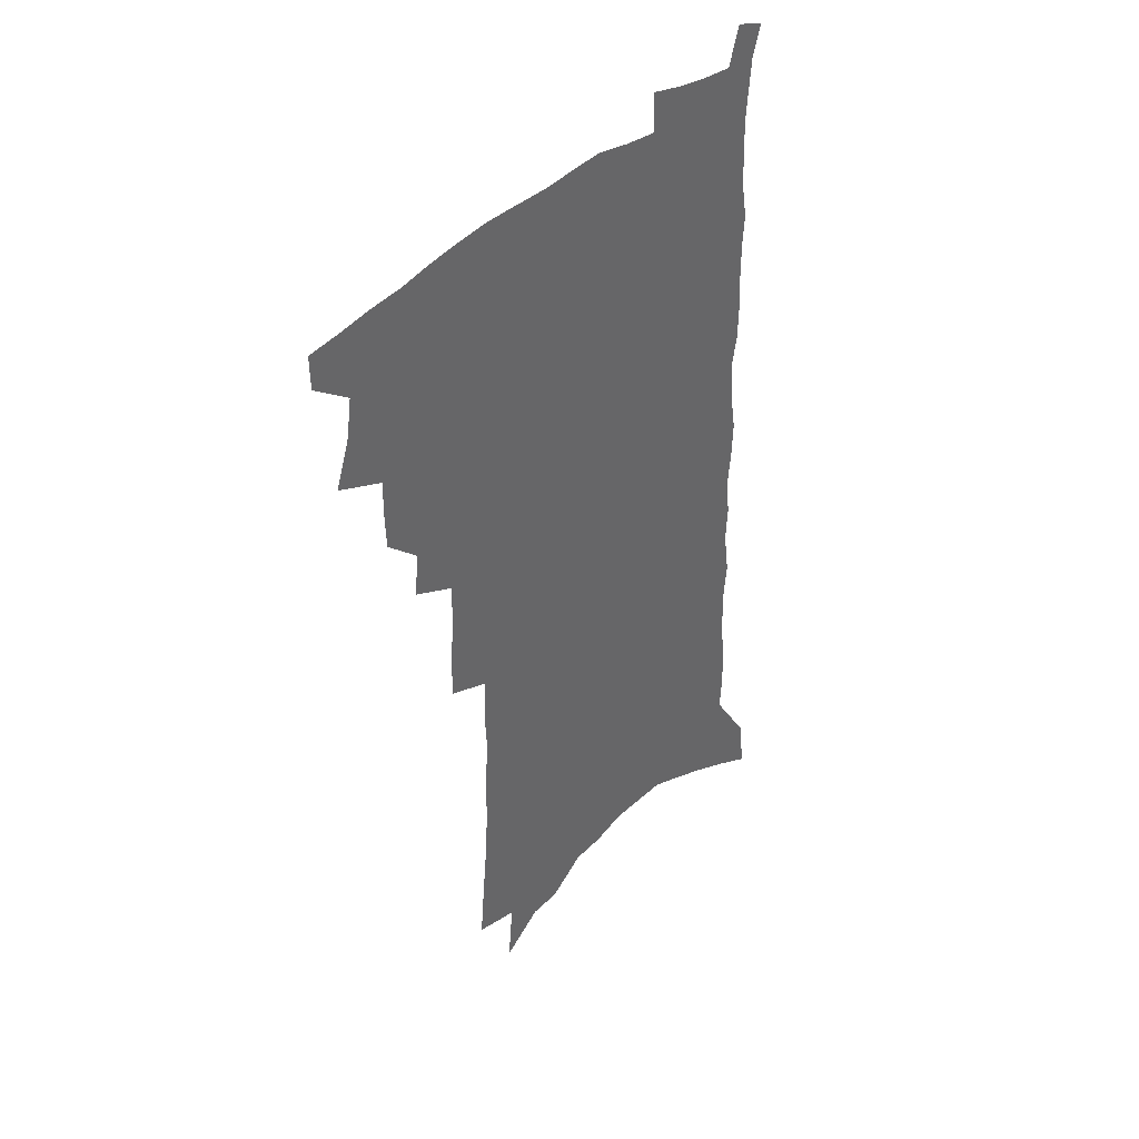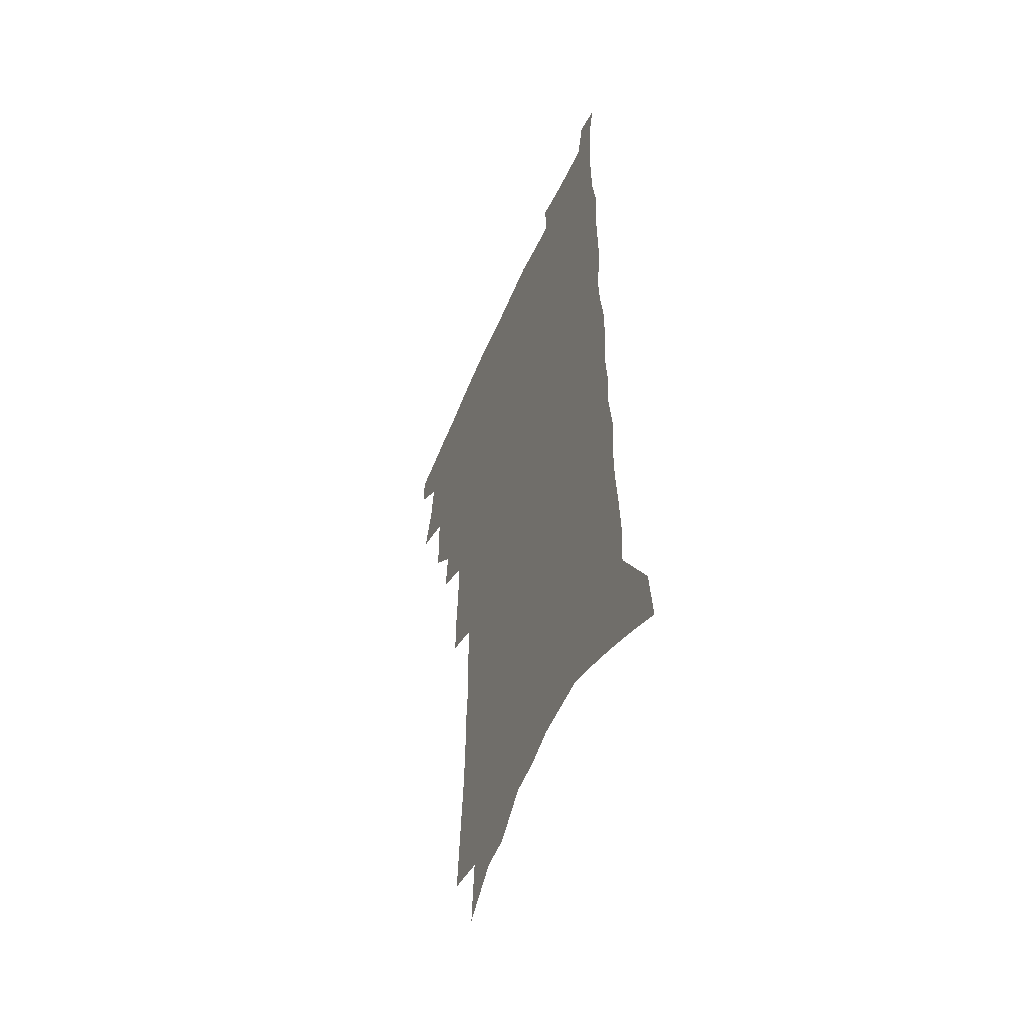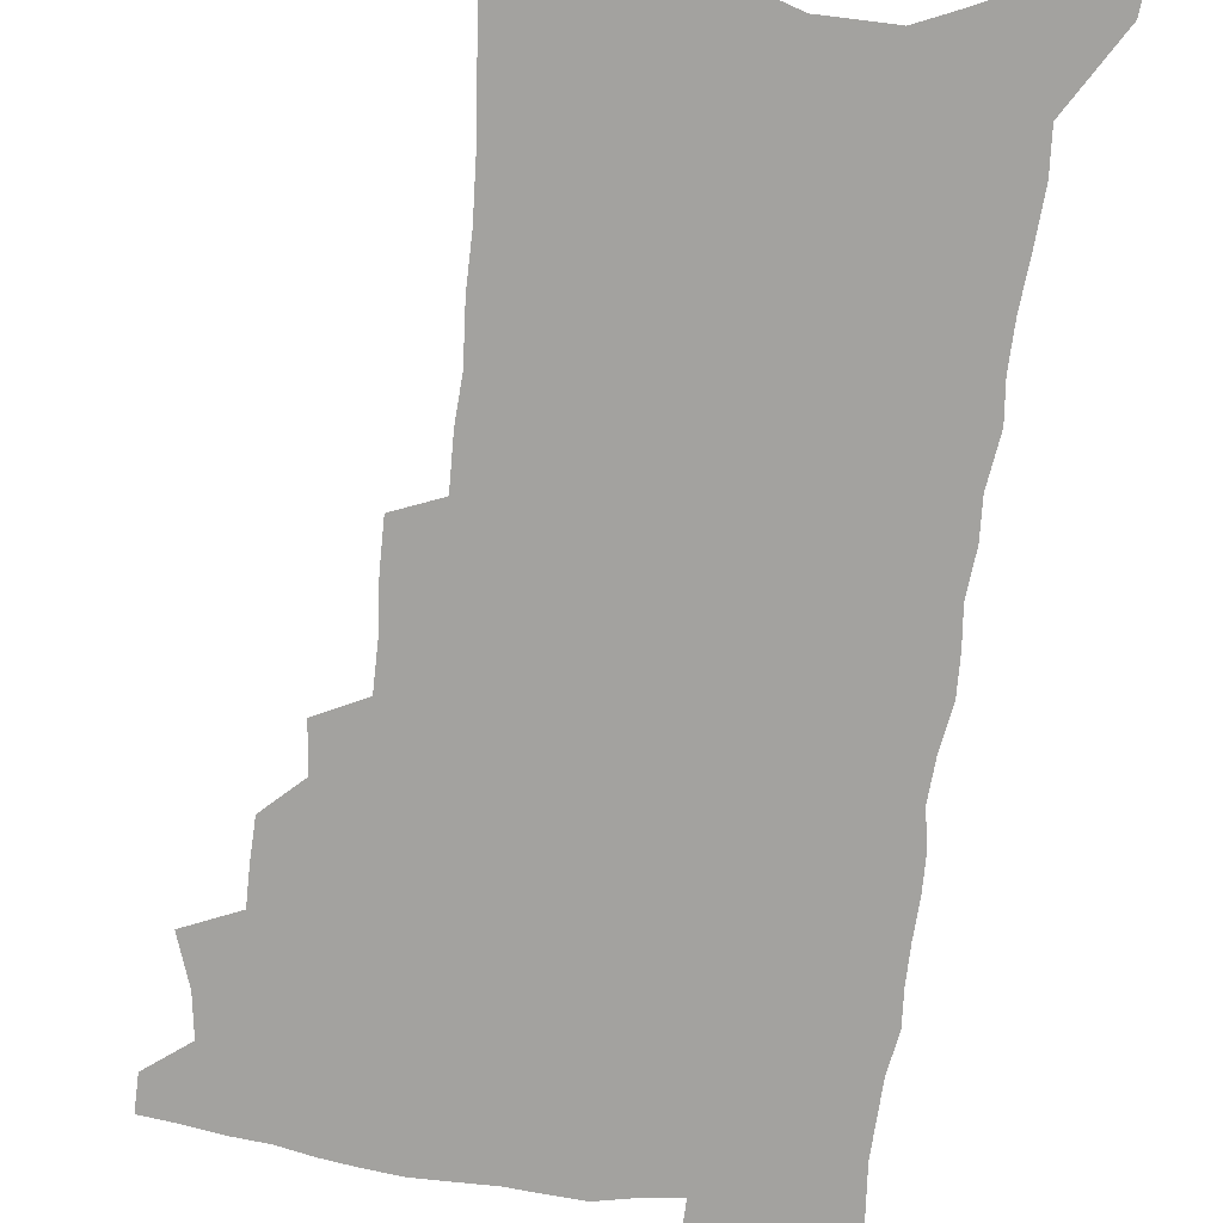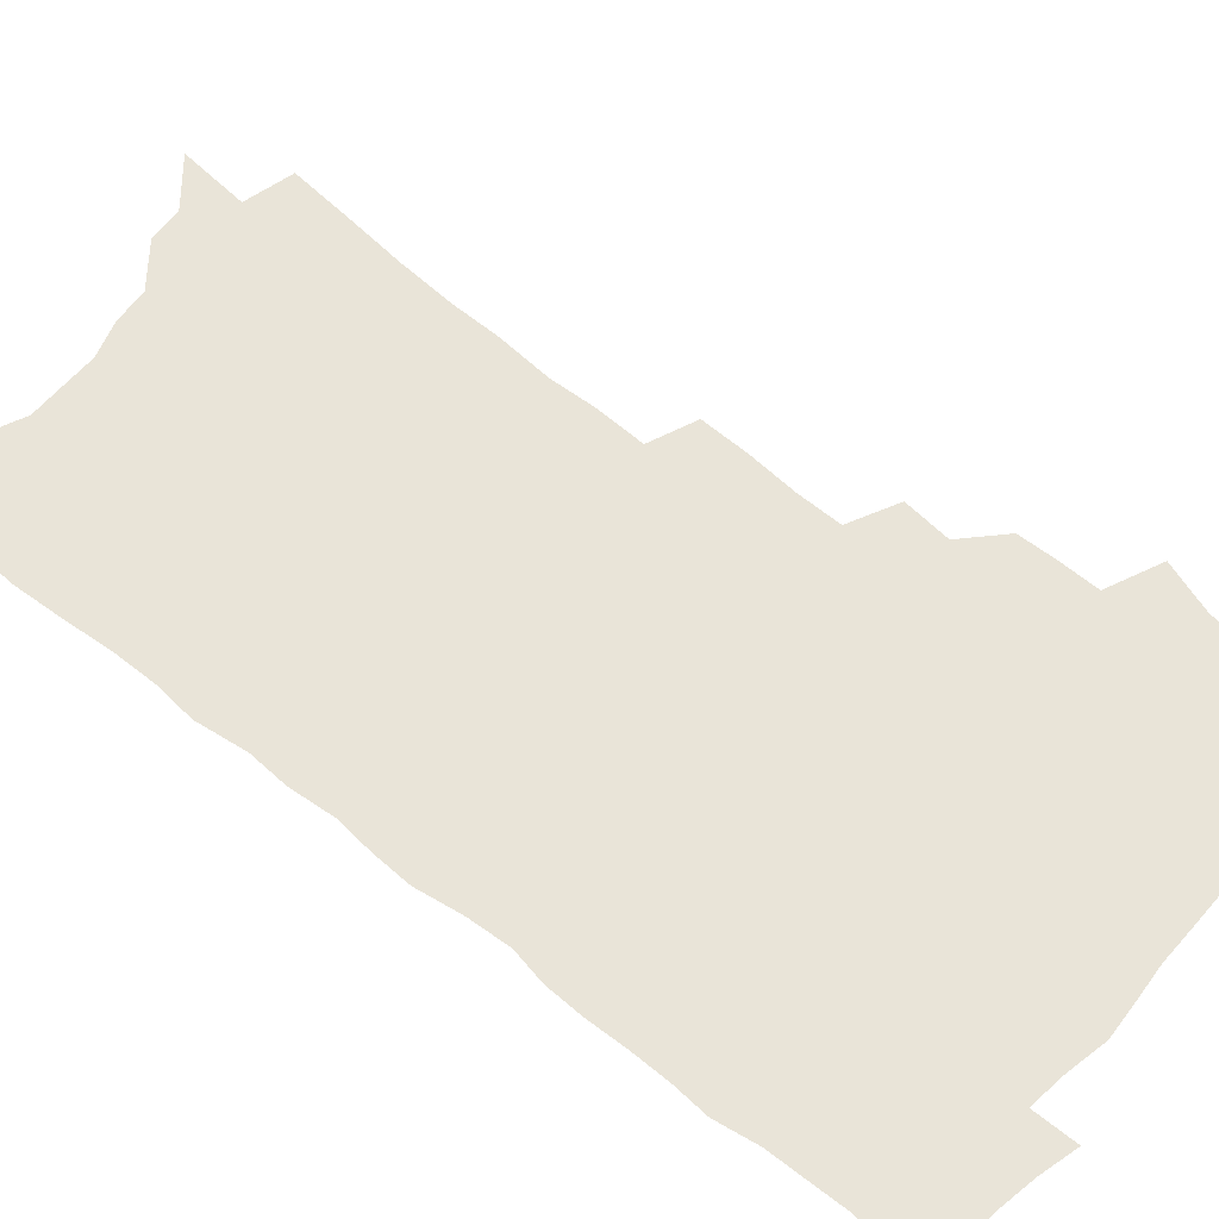
<metadata>
{"format":"obj","ext":"obj","renderer":"f3d","projection":"perspective","resolution":1024,"background":"white","views":[{"elev":41.9,"azim":-47.0,"up":"+Y"},{"elev":-52.6,"azim":67.3,"up":"+Y"},{"elev":-72.5,"azim":-6.7,"up":"+Z"},{"elev":60.0,"azim":130.2,"up":"+Z"}]}
</metadata>
<code>
v 493.1 497.5 0
v 492.9 511.1 0
v 500.1 451.3 0
v 506.4 470 0
v 508.7 485.5 0
v 508.5 499.2 0
v 506.6 512.7 0
v 520.3 413.3 0
v 519.9 427.8 0
v 520 442.6 0
v 522.9 459.2 0
v 523.2 473.3 0
v 524.2 487.6 0
v 522.8 500.7 0
v 520.1 514.9 0
v 532.3 382.5 0
v 534.2 400.1 0
v 536 417 0
v 537.2 432.8 0
v 536.3 446.5 0
v 537.2 460.9 0
v 537.6 474.9 0
v 538.2 488.8 0
v 536.3 502.3 0
v 534.1 516.2 0
v 548.2 320.3 0
v 548.4 338.1 0
v 549.9 357.1 0
v 550 373.9 0
v 549.9 389.6 0
v 552.7 407.8 0
v 550.8 420.4 0
v 554.2 437.9 0
v 553.9 450.8 0
v 552.7 463.6 0
v 552.7 477 0
v 552.1 490.1 0
v 550.3 503.3 0
v 547.2 518.9 0
v 558.6 169.6 0
v 560.6 193.1 0
v 562.9 217 0
v 564.1 238.1 0
v 564.1 256.6 0
v 565.6 277.5 0
v 564.8 294.1 0
v 565.4 313.3 0
v 565 330.3 0
v 565.2 347.3 0
v 564.9 363.2 0
v 565.3 379.6 0
v 565.4 394.9 0
v 566.3 410.6 0
v 565.9 424.3 0
v 566.9 438.7 0
v 567.4 452.6 0
v 567.3 465.8 0
v 566.6 478.5 0
v 565.3 491.4 0
v 563.5 505.1 0
v 560.7 520.8 0
v 574.8 138.9 0
v 577 165 0
v 574.2 179.5 0
v 579.3 210.4 0
v 579.7 230.2 0
v 580 249.3 0
v 580.1 267.8 0
v 579.5 284.4 0
v 580.1 303.6 0
v 580.3 321.5 0
v 580.3 338.1 0
v 579.3 352.6 0
v 579.3 368.2 0
v 579.1 383.3 0
v 579.3 398.3 0
v 580.2 413.6 0
v 580.8 427.8 0
v 580.7 440.8 0
v 580.8 454.2 0
v 580.3 466.9 0
v 579.4 479.6 0
v 578.6 492.4 0
v 577.3 505.5 0
v 574.2 522.2 0
v 591.5 152.6 0
v 591.4 172.8 0
v 591.4 194.1 0
v 594.8 221.5 0
v 594.5 239.4 0
v 594.6 258 0
v 594.1 275.1 0
v 592.9 290 0
v 593.2 308.4 0
v 592.9 324.4 0
v 592.9 341 0
v 592.9 357 0
v 592.5 371.4 0
v 592.9 387.4 0
v 593.1 401.9 0
v 593.2 415.5 0
v 594.1 430.2 0
v 593.3 442 0
v 593.7 455.4 0
v 593.9 467.9 0
v 592.4 480.6 0
v 591.6 493.3 0
v 590.5 506.5 0
v 588.2 522.1 0
v 604.3 153.4 0
v 607.7 187.6 0
v 608.3 209.5 0
v 607.8 226.9 0
v 606.5 240.7 0
v 607.2 262.1 0
v 606.7 278.8 0
v 606.5 296.6 0
v 606.1 312.4 0
v 605.7 327.8 0
v 605.5 343.7 0
v 605.5 359.6 0
v 605 372.9 0
v 605.1 387.6 0
v 605.1 401.6 0
v 605.7 417.1 0
v 605.9 430.5 0
v 605.6 442.7 0
v 606.1 456 0
v 606.2 468.5 0
v 605.5 481.1 0
v 604.4 494.3 0
v 603.8 507.3 0
v 602.2 522 0
v 619.6 165.5 0
v 620.8 193 0
v 620.7 212.4 0
v 620.5 231 0
v 620.1 248.3 0
v 619.5 264.4 0
v 619 281.1 0
v 618.6 297.7 0
v 618.1 312.9 0
v 618.4 332.3 0
v 618 346.3 0
v 617.8 361.4 0
v 617.2 374.1 0
v 617.7 389.7 0
v 617.8 404.2 0
v 618 418 0
v 617.9 430.7 0
v 618.1 443.6 0
v 618.7 457.1 0
v 618.5 469 0
v 618.6 481.4 0
v 618.6 493.8 0
v 617.6 507 0
v 615.5 523 0
v 632.8 166.7 0
v 633.3 193.6 0
v 633.1 214.5 0
v 632.8 233.8 0
v 632.4 249.9 0
v 631.9 267.3 0
v 631.3 283.9 0
v 630.9 300.4 0
v 630.5 316.2 0
v 630.5 331 0
v 630 346.7 0
v 629.8 361.9 0
v 629.8 377.4 0
v 629.7 390.3 0
v 629.8 404.6 0
v 629.9 418.8 0
v 630 431 0
v 630.1 443.9 0
v 630.6 456.7 0
v 630.8 469 0
v 631.1 481.3 0
v 631.4 493.7 0
v 630.7 507.1 0
v 628.8 523.9 0
v 646.2 170.9 0
v 645.9 193.7 0
v 645.4 215.4 0
v 644.9 234 0
v 644.6 249.7 0
v 644 267.6 0
v 643.6 282.6 0
v 643 299.6 0
v 642.4 318.7 0
v 642.4 331.3 0
v 642.2 345.3 0
v 641.8 361.5 0
v 641.7 376.4 0
v 641.7 391.3 0
v 641.8 404.6 0
v 642.1 417.6 0
v 642 431.4 0
v 642 444.7 0
v 642.9 456.4 0
v 643.2 468.6 0
v 643.5 481.2 0
v 643.9 493.6 0
v 643.9 506.5 0
v 643.6 520.9 0
v 659.3 171 0
v 658.6 193.2 0
v 658 213 0
v 657.2 232.3 0
v 657.6 246.5 0
v 656.2 266.8 0
v 655.7 283.4 0
v 655.1 300 0
v 654.6 316.3 0
v 654.3 331.4 0
v 654.1 345.4 0
v 653.7 362.1 0
v 653.7 375.9 0
v 654.4 388.5 0
v 653.8 403.7 0
v 654.2 416.6 0
v 654.4 430.1 0
v 655.3 442.4 0
v 655 456 0
v 655.4 468.4 0
v 655.9 480.6 0
v 656.3 493.2 0
v 656.9 505.8 0
v 657.2 519.2 0
v 657 535.5 0
v 672.3 171.1 0
v 671.7 190.7 0
v 670.7 211.2 0
v 670 229.5 0
v 669.9 246 0
v 669.2 263.4 0
v 668 281.9 0
v 667.8 297.3 0
v 666.5 315.4 0
v 666.5 329.8 0
v 666 345.4 0
v 666.5 359 0
v 666 373.9 0
v 666.4 387.3 0
v 667.5 400 0
v 666.8 414.6 0
v 666.9 428.5 0
v 667.5 441.3 0
v 666.8 455.7 0
v 667.7 467.6 0
v 668.2 480.1 0
v 668.9 492.5 0
v 669.6 505.1 0
v 670.3 518.2 0
v 671.3 531.8 0
v 686.9 164.7 0
v 685.7 185.7 0
v 684.4 206.3 0
v 683.4 225.3 0
v 683.3 241.9 0
v 682.3 260 0
v 681.8 276.7 0
v 681.2 293.4 0
v 680.5 309.8 0
v 679 327.2 0
v 679.5 341.2 0
v 679.8 355.3 0
v 679.6 369.8 0
v 679.2 384.7 0
v 680.4 397.4 0
v 678.2 414.8 0
v 680.4 426.1 0
v 680.4 439.5 0
v 680.5 452.9 0
v 680.7 466 0
v 681.1 478.8 0
v 681.5 491.6 0
v 682.2 504.2 0
v 683.4 516.8 0
v 684.9 529.5 0
v 702 157.7 0
v 700.5 178.7 0
v 698.9 200.1 0
v 698.7 217.5 0
v 698 235.3 0
v 696.9 253.5 0
v 695.4 272.1 0
v 695.6 287.6 0
v 694.8 304.2 0
v 693.5 321.1 0
v 693.8 335.8 0
v 694.9 349.5 0
v 692.6 366.7 0
v 692.5 381 0
v 694.7 393.4 0
v 693.2 409.5 0
v 693.2 423.4 0
v 694.6 436.1 0
v 693.3 451 0
v 693.8 464 0
v 694 477.2 0
v 695 489.8 0
v 694.9 503 0
v 696.5 515.4 0
v 697.6 528.1 0
v 702.4 543.6 0
v 717.9 149.5 0
v 714.8 173.9 0
v 714.9 191.5 0
v 715.9 207.4 0
v 714.8 225.8 0
v 713.3 244.7 0
v 713 261.6 0
v 714.4 276.3 0
v 711.9 295.2 0
v 712.7 310.2 0
v 711.1 327.1 0
v 712.5 340.9 0
v 713.1 355.8 0
v 710.4 373 0
v 709.3 388.6 0
v 711.7 401.5 0
v 712.1 415.8 0
v 711.5 430.4 0
v 711.5 444.7 0
v 712.4 458.1 0
v 709.8 473.7 0
v 709.4 487.4 0
v 708.9 501.1 0
v 710 513.8 0
v 711 526.5 0
v 714.8 538.9 0
v 734.8 140 0
v 732.5 162.5 0
f 5 6 1
f 1 6 2
f 6 7 2
f 10 11 3
f 3 11 4
f 11 12 4
f 4 12 5
f 12 13 5
f 5 13 6
f 13 14 6
f 6 14 7
f 14 15 7
f 17 18 8
f 8 18 9
f 18 19 9
f 9 19 10
f 19 20 10
f 10 20 11
f 20 21 11
f 11 21 12
f 21 22 12
f 12 22 13
f 22 23 13
f 13 23 14
f 23 24 14
f 14 24 15
f 24 25 15
f 29 30 16
f 16 30 17
f 30 31 17
f 17 31 18
f 31 32 18
f 18 32 19
f 32 33 19
f 19 33 20
f 33 34 20
f 20 34 21
f 34 35 21
f 21 35 22
f 35 36 22
f 22 36 23
f 36 37 23
f 23 37 24
f 37 38 24
f 24 38 25
f 38 39 25
f 47 48 26
f 26 48 27
f 48 49 27
f 27 49 28
f 49 50 28
f 28 50 29
f 50 51 29
f 29 51 30
f 51 52 30
f 30 52 31
f 52 53 31
f 31 53 32
f 53 54 32
f 32 54 33
f 54 55 33
f 33 55 34
f 55 56 34
f 34 56 35
f 56 57 35
f 35 57 36
f 57 58 36
f 36 58 37
f 58 59 37
f 37 59 38
f 59 60 38
f 38 60 39
f 60 61 39
f 63 64 40
f 40 64 41
f 64 65 41
f 41 65 42
f 65 66 42
f 42 66 43
f 66 67 43
f 43 67 44
f 67 68 44
f 44 68 45
f 68 69 45
f 45 69 46
f 69 70 46
f 46 70 47
f 70 71 47
f 47 71 48
f 71 72 48
f 48 72 49
f 72 73 49
f 49 73 50
f 73 74 50
f 50 74 51
f 74 75 51
f 51 75 52
f 75 76 52
f 52 76 53
f 76 77 53
f 53 77 54
f 77 78 54
f 54 78 55
f 78 79 55
f 55 79 56
f 79 80 56
f 56 80 57
f 80 81 57
f 57 81 58
f 81 82 58
f 58 82 59
f 82 83 59
f 59 83 60
f 83 84 60
f 60 84 61
f 84 85 61
f 62 86 63
f 86 87 63
f 63 87 64
f 87 88 64
f 64 88 65
f 88 89 65
f 65 89 66
f 89 90 66
f 66 90 67
f 90 91 67
f 67 91 68
f 91 92 68
f 68 92 69
f 92 93 69
f 69 93 70
f 93 94 70
f 70 94 71
f 94 95 71
f 71 95 72
f 95 96 72
f 72 96 73
f 96 97 73
f 73 97 74
f 97 98 74
f 74 98 75
f 98 99 75
f 75 99 76
f 99 100 76
f 76 100 77
f 100 101 77
f 77 101 78
f 101 102 78
f 78 102 79
f 102 103 79
f 79 103 80
f 103 104 80
f 80 104 81
f 104 105 81
f 81 105 82
f 105 106 82
f 82 106 83
f 106 107 83
f 83 107 84
f 107 108 84
f 84 108 85
f 108 109 85
f 86 110 87
f 110 111 87
f 87 111 88
f 111 112 88
f 88 112 89
f 112 113 89
f 89 113 90
f 113 114 90
f 90 114 91
f 114 115 91
f 91 115 92
f 115 116 92
f 92 116 93
f 116 117 93
f 93 117 94
f 117 118 94
f 94 118 95
f 118 119 95
f 95 119 96
f 119 120 96
f 96 120 97
f 120 121 97
f 97 121 98
f 121 122 98
f 98 122 99
f 122 123 99
f 99 123 100
f 123 124 100
f 100 124 101
f 124 125 101
f 101 125 102
f 125 126 102
f 102 126 103
f 126 127 103
f 103 127 104
f 127 128 104
f 104 128 105
f 128 129 105
f 105 129 106
f 129 130 106
f 106 130 107
f 130 131 107
f 107 131 108
f 131 132 108
f 108 132 109
f 132 133 109
f 110 134 111
f 134 135 111
f 111 135 112
f 135 136 112
f 112 136 113
f 136 137 113
f 113 137 114
f 137 138 114
f 114 138 115
f 138 139 115
f 115 139 116
f 139 140 116
f 116 140 117
f 140 141 117
f 117 141 118
f 141 142 118
f 118 142 119
f 142 143 119
f 119 143 120
f 143 144 120
f 120 144 121
f 144 145 121
f 121 145 122
f 145 146 122
f 122 146 123
f 146 147 123
f 123 147 124
f 147 148 124
f 124 148 125
f 148 149 125
f 125 149 126
f 149 150 126
f 126 150 127
f 150 151 127
f 127 151 128
f 151 152 128
f 128 152 129
f 152 153 129
f 129 153 130
f 153 154 130
f 130 154 131
f 154 155 131
f 131 155 132
f 155 156 132
f 132 156 133
f 156 157 133
f 134 158 135
f 158 159 135
f 135 159 136
f 159 160 136
f 136 160 137
f 160 161 137
f 137 161 138
f 161 162 138
f 138 162 139
f 162 163 139
f 139 163 140
f 163 164 140
f 140 164 141
f 164 165 141
f 141 165 142
f 165 166 142
f 142 166 143
f 166 167 143
f 143 167 144
f 167 168 144
f 144 168 145
f 168 169 145
f 145 169 146
f 169 170 146
f 146 170 147
f 170 171 147
f 147 171 148
f 171 172 148
f 148 172 149
f 172 173 149
f 149 173 150
f 173 174 150
f 150 174 151
f 174 175 151
f 151 175 152
f 175 176 152
f 152 176 153
f 176 177 153
f 153 177 154
f 177 178 154
f 154 178 155
f 178 179 155
f 155 179 156
f 179 180 156
f 156 180 157
f 180 181 157
f 158 182 159
f 182 183 159
f 159 183 160
f 183 184 160
f 160 184 161
f 184 185 161
f 161 185 162
f 185 186 162
f 162 186 163
f 186 187 163
f 163 187 164
f 187 188 164
f 164 188 165
f 188 189 165
f 165 189 166
f 189 190 166
f 166 190 167
f 190 191 167
f 167 191 168
f 191 192 168
f 168 192 169
f 192 193 169
f 169 193 170
f 193 194 170
f 170 194 171
f 194 195 171
f 171 195 172
f 195 196 172
f 172 196 173
f 196 197 173
f 173 197 174
f 197 198 174
f 174 198 175
f 198 199 175
f 175 199 176
f 199 200 176
f 176 200 177
f 200 201 177
f 177 201 178
f 201 202 178
f 178 202 179
f 202 203 179
f 179 203 180
f 203 204 180
f 180 204 181
f 204 205 181
f 182 206 183
f 206 207 183
f 183 207 184
f 207 208 184
f 184 208 185
f 208 209 185
f 185 209 186
f 209 210 186
f 186 210 187
f 210 211 187
f 187 211 188
f 211 212 188
f 188 212 189
f 212 213 189
f 189 213 190
f 213 214 190
f 190 214 191
f 214 215 191
f 191 215 192
f 215 216 192
f 192 216 193
f 216 217 193
f 193 217 194
f 217 218 194
f 194 218 195
f 218 219 195
f 195 219 196
f 219 220 196
f 196 220 197
f 220 221 197
f 197 221 198
f 221 222 198
f 198 222 199
f 222 223 199
f 199 223 200
f 223 224 200
f 200 224 201
f 224 225 201
f 201 225 202
f 225 226 202
f 202 226 203
f 226 227 203
f 203 227 204
f 227 228 204
f 204 228 205
f 228 229 205
f 206 231 207
f 231 232 207
f 207 232 208
f 232 233 208
f 208 233 209
f 233 234 209
f 209 234 210
f 234 235 210
f 210 235 211
f 235 236 211
f 211 236 212
f 236 237 212
f 212 237 213
f 237 238 213
f 213 238 214
f 238 239 214
f 214 239 215
f 239 240 215
f 215 240 216
f 240 241 216
f 216 241 217
f 241 242 217
f 217 242 218
f 242 243 218
f 218 243 219
f 243 244 219
f 219 244 220
f 244 245 220
f 220 245 221
f 245 246 221
f 221 246 222
f 246 247 222
f 222 247 223
f 247 248 223
f 223 248 224
f 248 249 224
f 224 249 225
f 249 250 225
f 225 250 226
f 250 251 226
f 226 251 227
f 251 252 227
f 227 252 228
f 252 253 228
f 228 253 229
f 253 254 229
f 229 254 230
f 254 255 230
f 231 256 232
f 256 257 232
f 232 257 233
f 257 258 233
f 233 258 234
f 258 259 234
f 234 259 235
f 259 260 235
f 235 260 236
f 260 261 236
f 236 261 237
f 261 262 237
f 237 262 238
f 262 263 238
f 238 263 239
f 263 264 239
f 239 264 240
f 264 265 240
f 240 265 241
f 265 266 241
f 241 266 242
f 266 267 242
f 242 267 243
f 267 268 243
f 243 268 244
f 268 269 244
f 244 269 245
f 269 270 245
f 245 270 246
f 270 271 246
f 246 271 247
f 271 272 247
f 247 272 248
f 272 273 248
f 248 273 249
f 273 274 249
f 249 274 250
f 274 275 250
f 250 275 251
f 275 276 251
f 251 276 252
f 276 277 252
f 252 277 253
f 277 278 253
f 253 278 254
f 278 279 254
f 254 279 255
f 279 280 255
f 256 281 257
f 281 282 257
f 257 282 258
f 282 283 258
f 258 283 259
f 283 284 259
f 259 284 260
f 284 285 260
f 260 285 261
f 285 286 261
f 261 286 262
f 286 287 262
f 262 287 263
f 287 288 263
f 263 288 264
f 288 289 264
f 264 289 265
f 289 290 265
f 265 290 266
f 290 291 266
f 266 291 267
f 291 292 267
f 267 292 268
f 292 293 268
f 268 293 269
f 293 294 269
f 269 294 270
f 294 295 270
f 270 295 271
f 295 296 271
f 271 296 272
f 296 297 272
f 272 297 273
f 297 298 273
f 273 298 274
f 298 299 274
f 274 299 275
f 299 300 275
f 275 300 276
f 300 301 276
f 276 301 277
f 301 302 277
f 277 302 278
f 302 303 278
f 278 303 279
f 303 304 279
f 279 304 280
f 304 305 280
f 281 307 282
f 307 308 282
f 282 308 283
f 308 309 283
f 283 309 284
f 309 310 284
f 284 310 285
f 310 311 285
f 285 311 286
f 311 312 286
f 286 312 287
f 312 313 287
f 287 313 288
f 313 314 288
f 288 314 289
f 314 315 289
f 289 315 290
f 315 316 290
f 290 316 291
f 316 317 291
f 291 317 292
f 317 318 292
f 292 318 293
f 318 319 293
f 293 319 294
f 319 320 294
f 294 320 295
f 320 321 295
f 295 321 296
f 321 322 296
f 296 322 297
f 322 323 297
f 297 323 298
f 323 324 298
f 298 324 299
f 324 325 299
f 299 325 300
f 325 326 300
f 300 326 301
f 326 327 301
f 301 327 302
f 327 328 302
f 302 328 303
f 328 329 303
f 303 329 304
f 329 330 304
f 304 330 305
f 330 331 305
f 305 331 306
f 331 332 306
f 307 333 308
f 333 334 308
f 308 334 309

</code>
